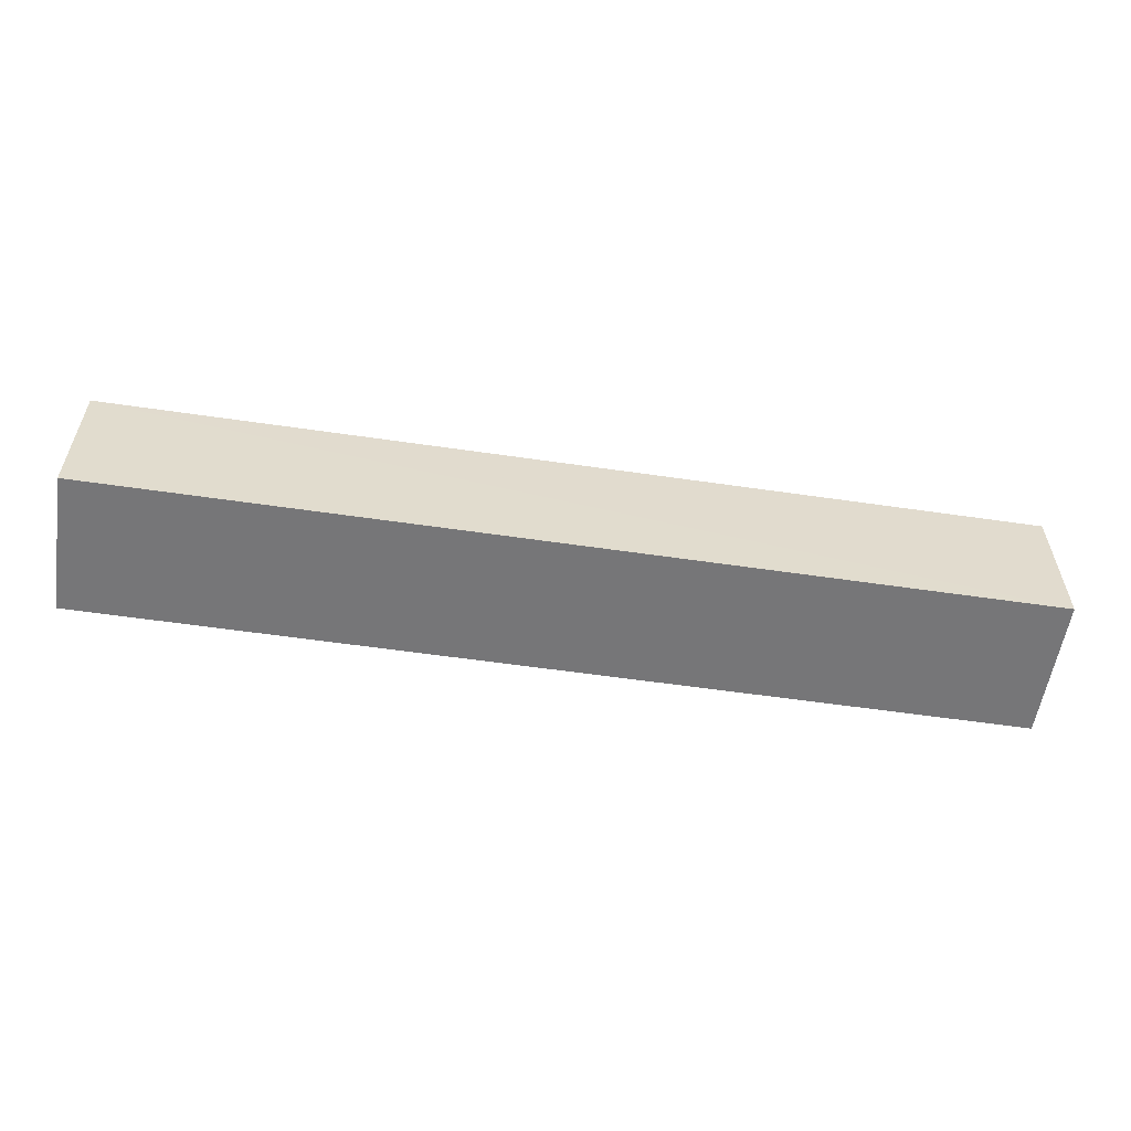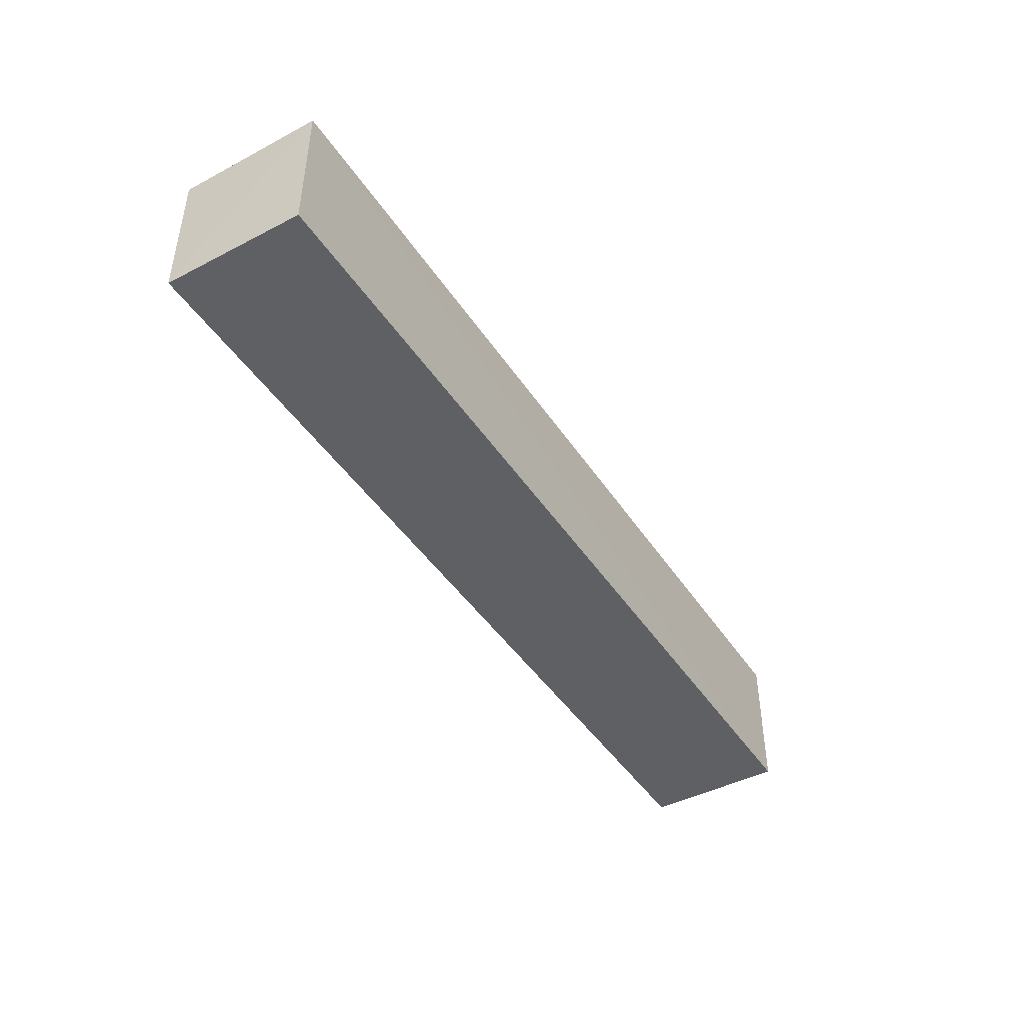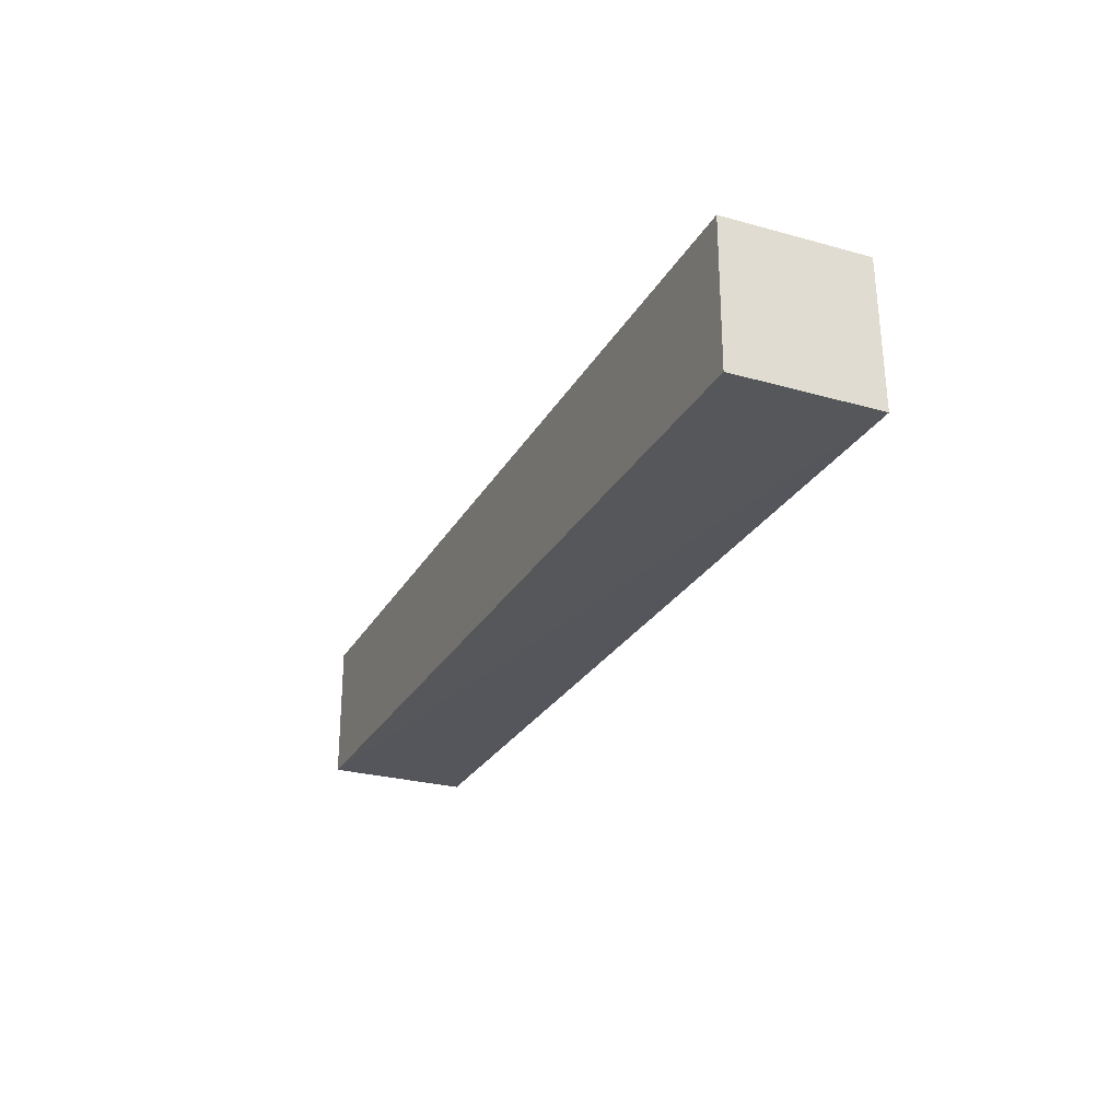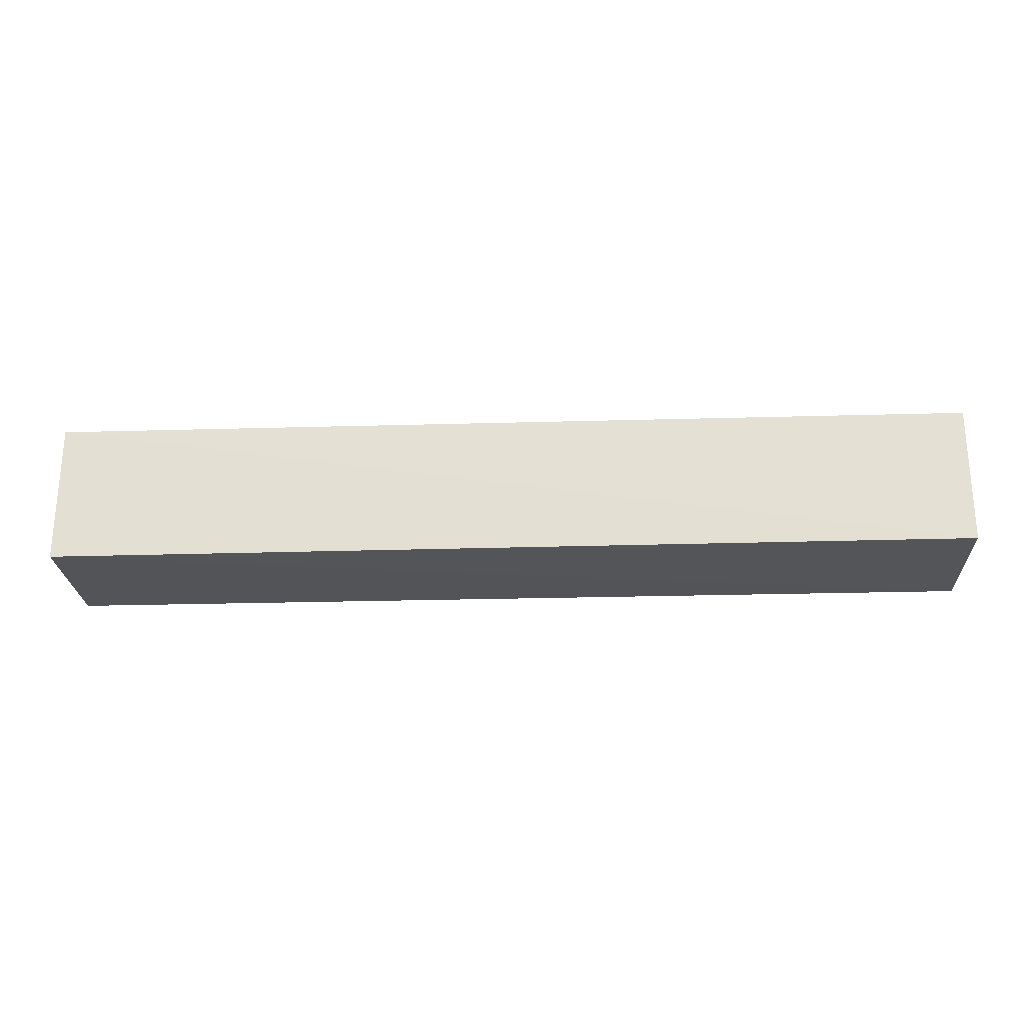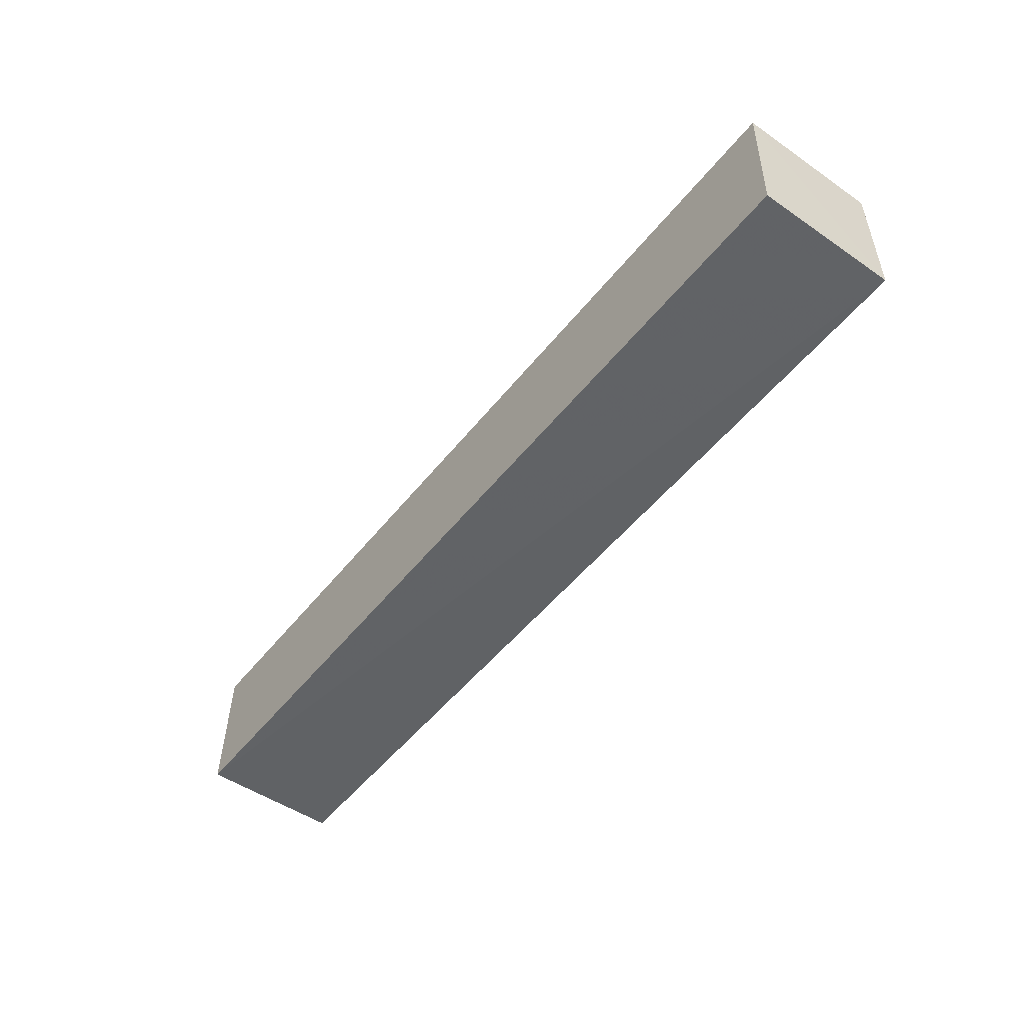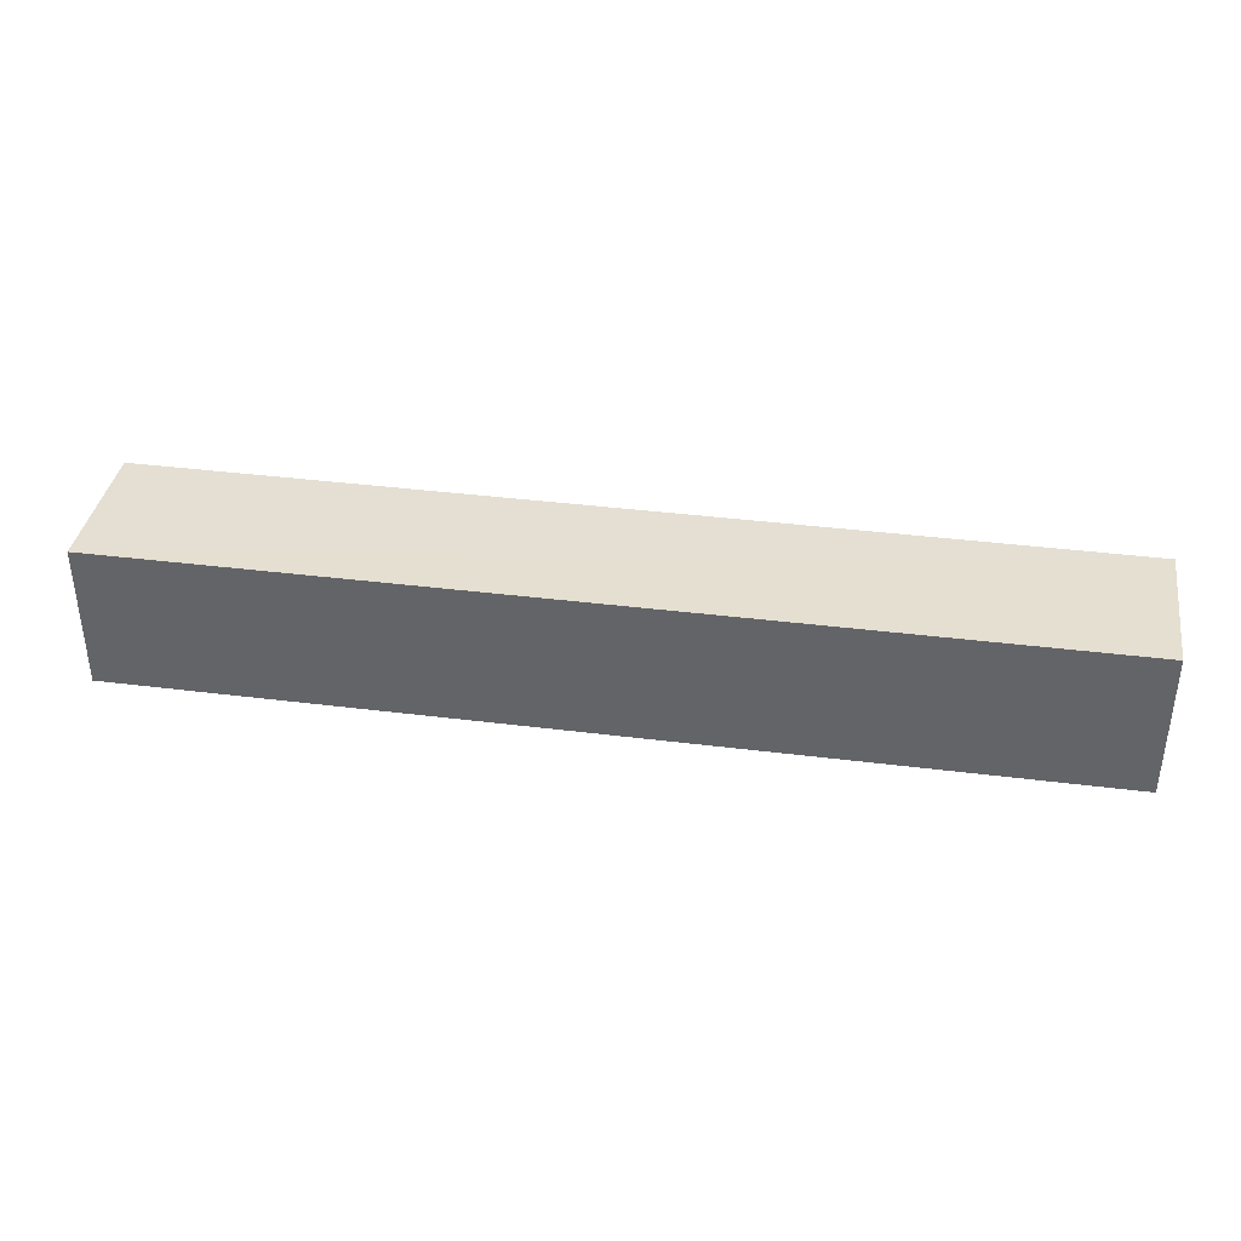
<metadata>
{"format":"obj","ext":"obj","renderer":"f3d","projection":"perspective","resolution":1024,"background":"white","views":[{"elev":-56.9,"azim":171.3,"up":"+Y"},{"elev":-44.4,"azim":121.2,"up":"+Y"},{"elev":-26.2,"azim":66.4,"up":"+Z"},{"elev":-24.1,"azim":-177.3,"up":"+Z"},{"elev":-50.8,"azim":-127.1,"up":"+Z"},{"elev":37.4,"azim":9.2,"up":"+Z"}]}
</metadata>
<code>
v 0.01761 0.009247 0.02528
v 0.0176 0.0006094 0.02528
v 0.01762 0.009389 0.01648
v -0.03991 0.009525 0.01653
v -0.03992 0.0006094 0.02528
v -0.03993 0.009342 0.02524
v 0.0176 0.0006094 0.01656
v -0.03992 0.0006094 0.01656
f 1 2 3
f 1 3 4
f 5 2 1
f 6 5 1
f 6 1 4
f 7 3 2
f 7 2 5
f 8 6 4
f 8 5 6
f 8 7 5
f 8 4 3
f 8 3 7

</code>
